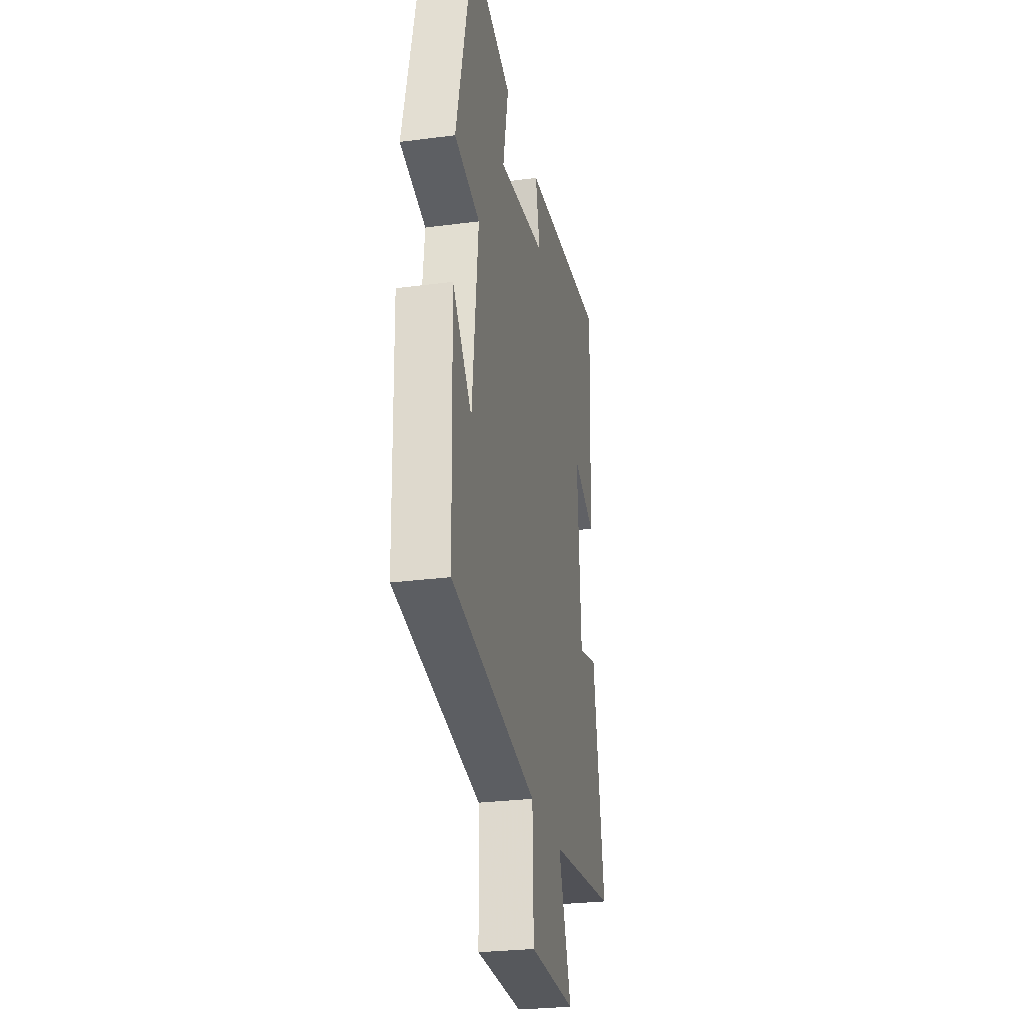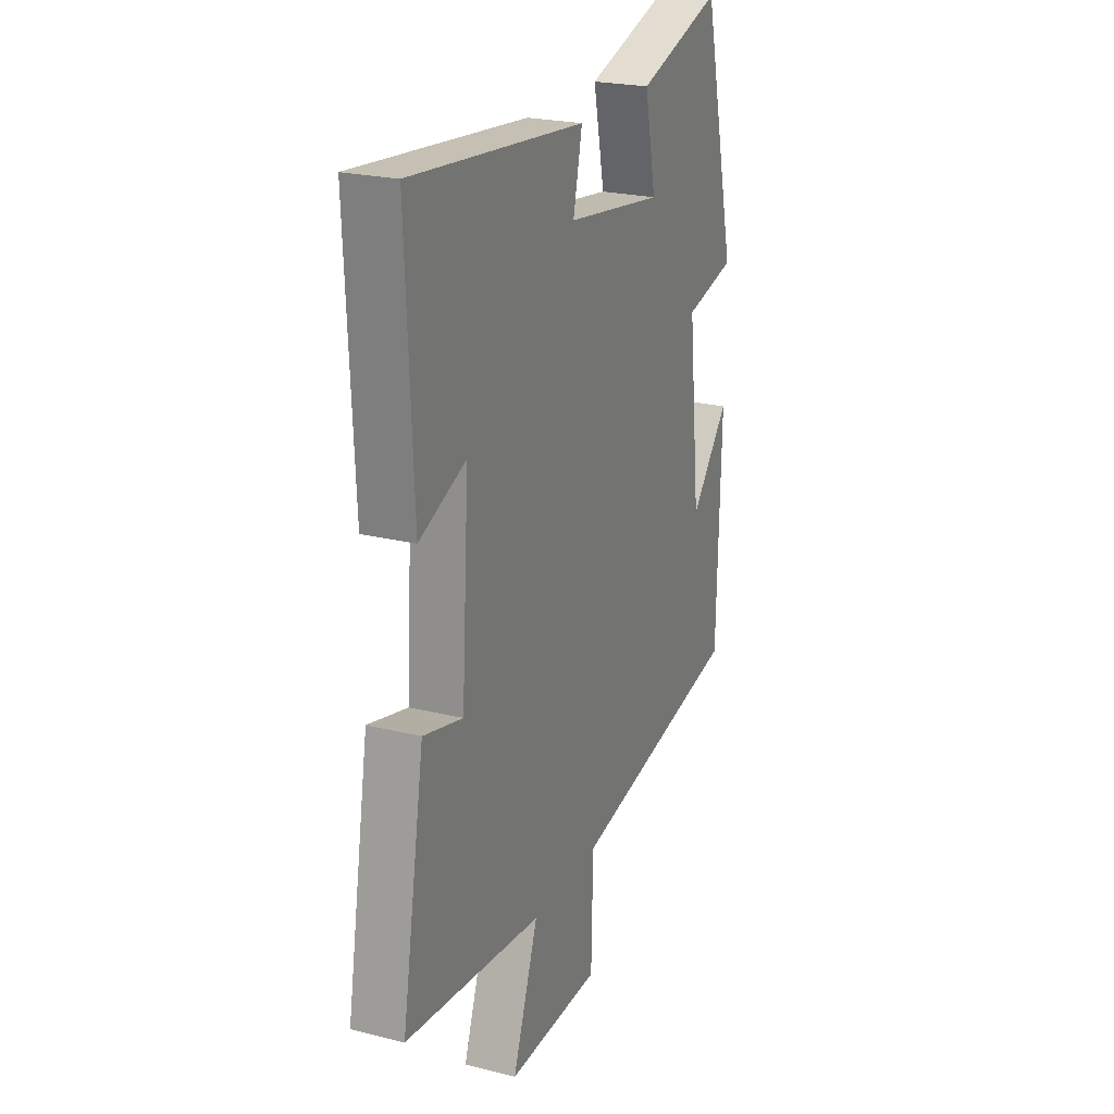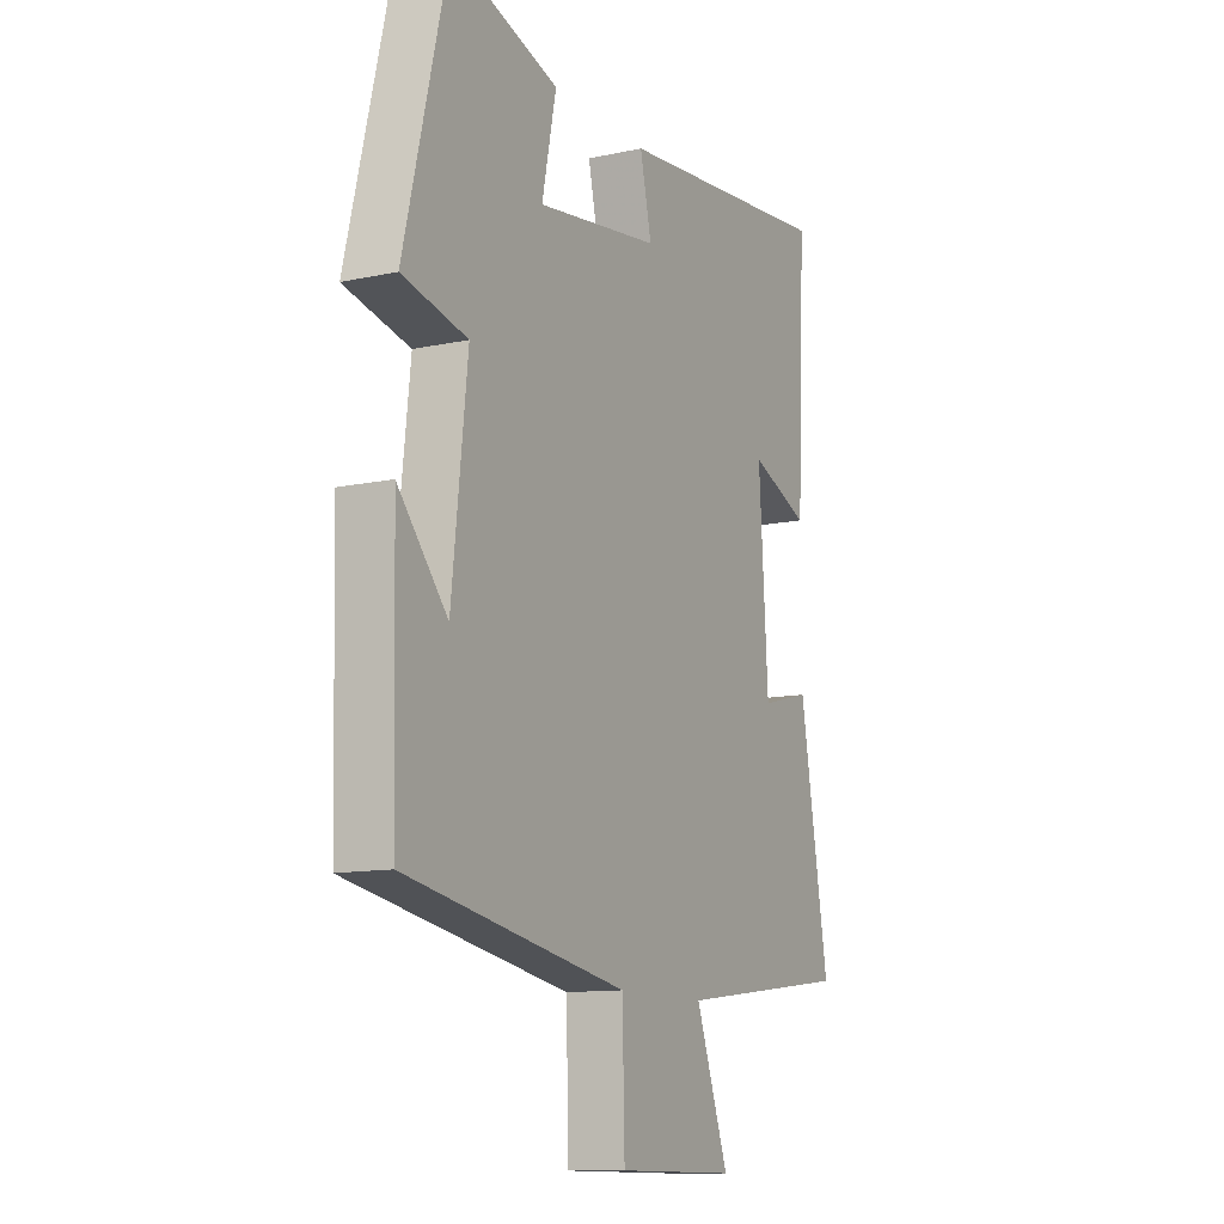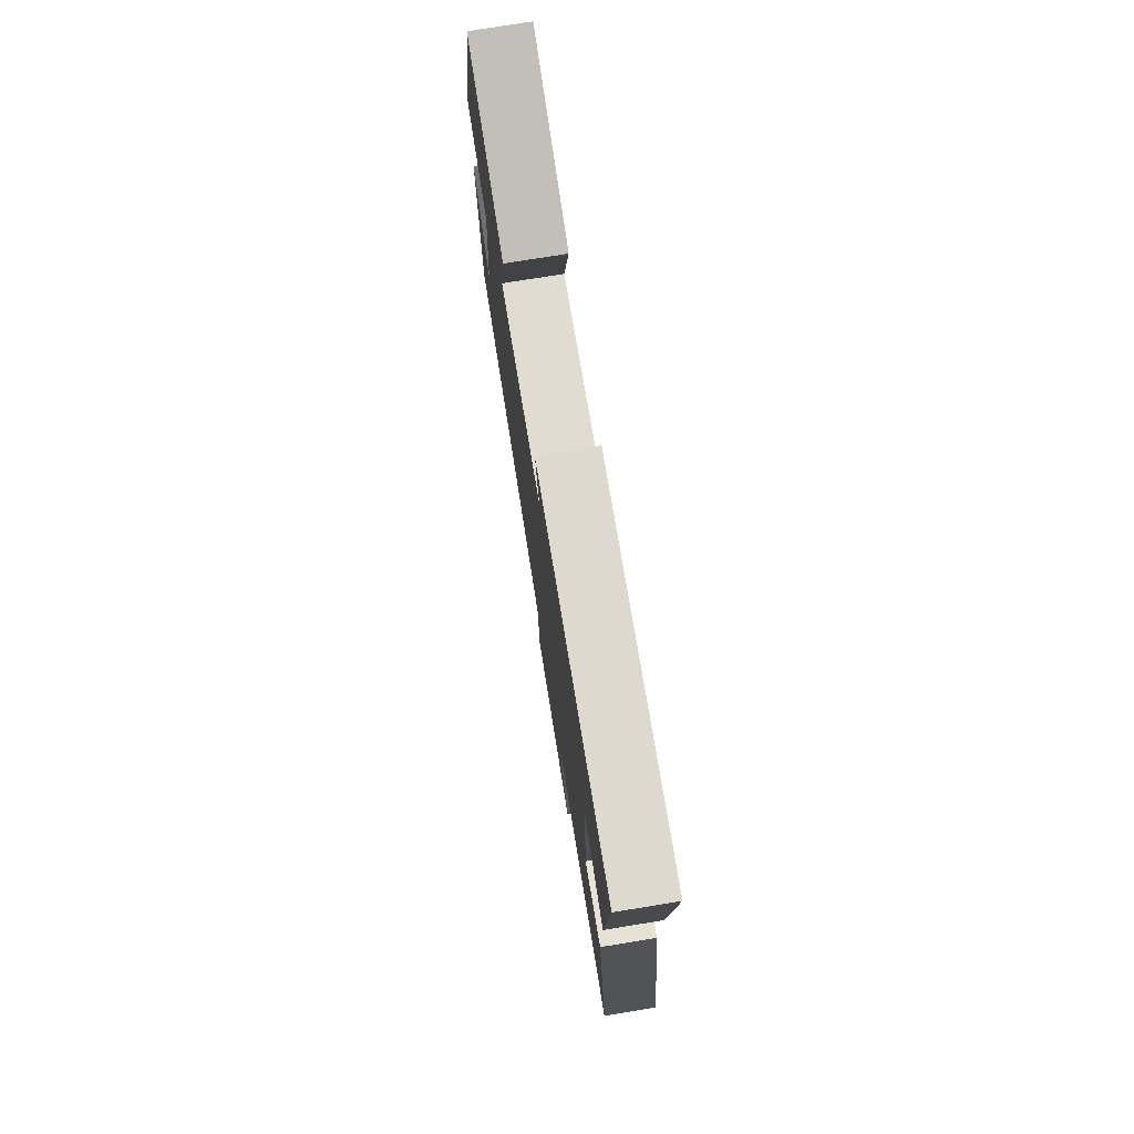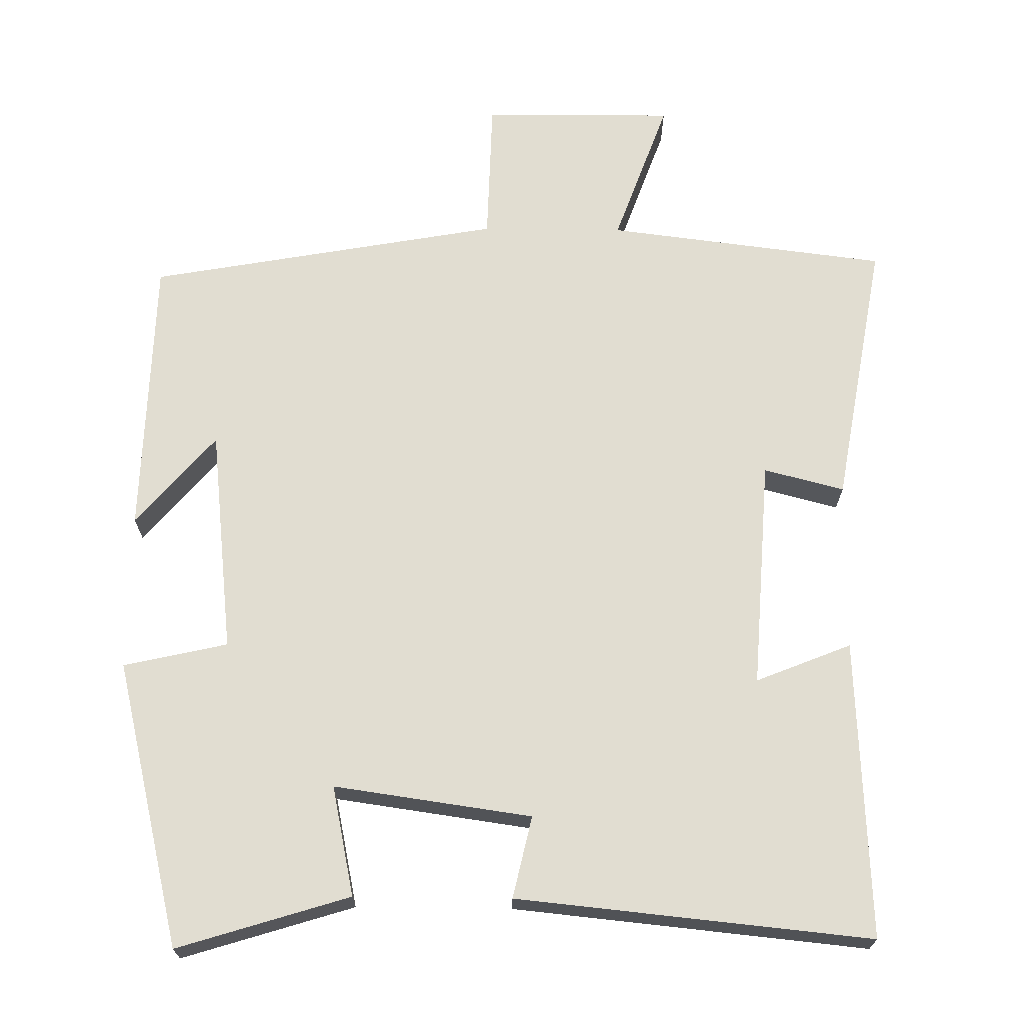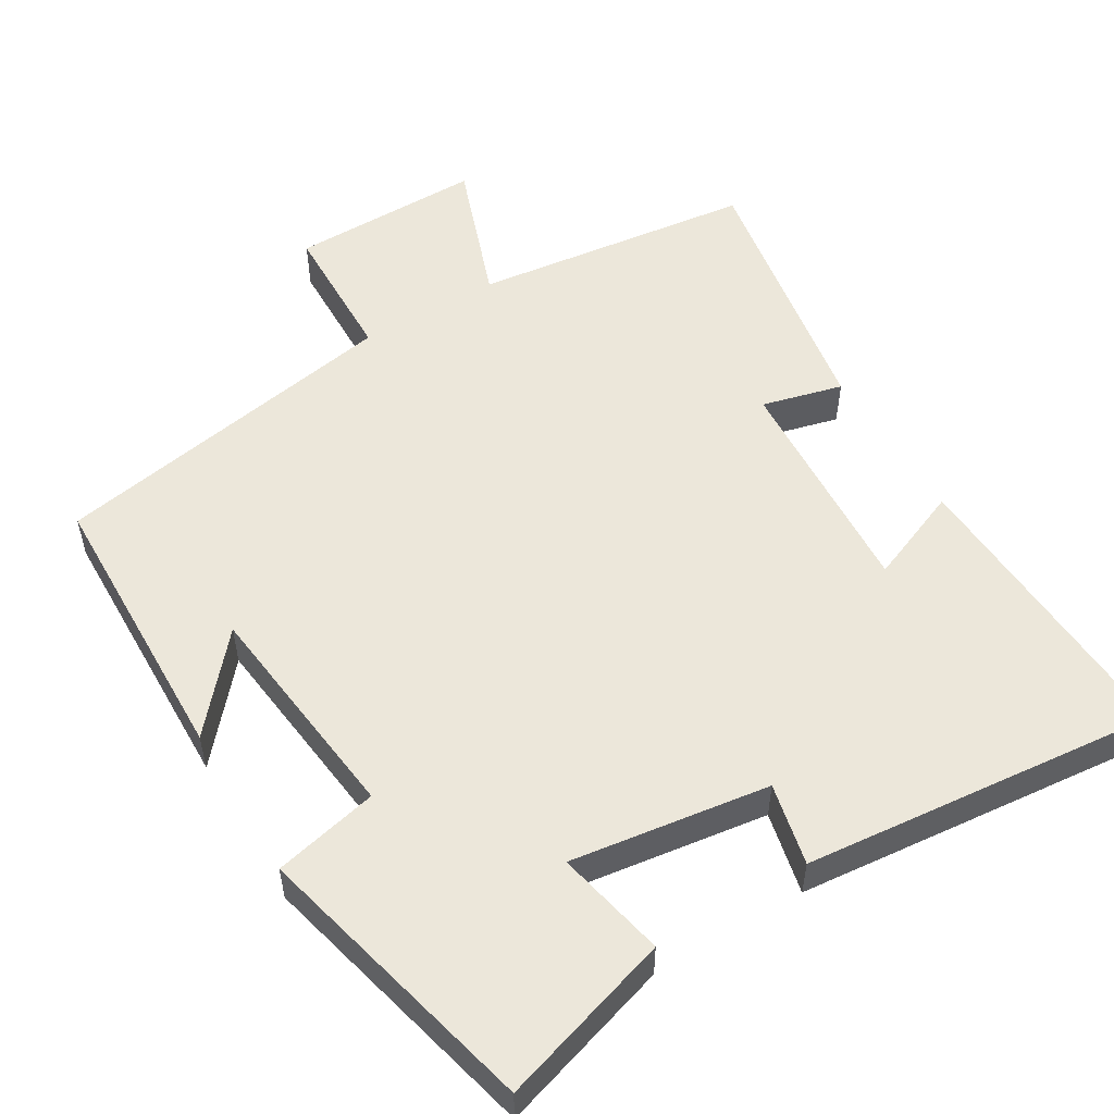
<metadata>
{"format":"obj","ext":"obj","renderer":"f3d","projection":"perspective","resolution":1024,"background":"white","views":[{"elev":-27.5,"azim":-78.7,"up":"+Z"},{"elev":23.1,"azim":112.9,"up":"+Z"},{"elev":-11.7,"azim":-62.6,"up":"+Z"},{"elev":76.9,"azim":80.8,"up":"+Z"},{"elev":68.7,"azim":0.7,"up":"+Y"},{"elev":53.5,"azim":-31.0,"up":"+Y"}]}
</metadata>
<code>
v 0.519 0.07 0.548
v 0.5 0.07 0.143
v 0.371 0.07 0.195
v 0.391 0.07 -0.117
v 0.5 0.07 -0.089
v 0.563 0.07 -0.453
v 0.183 0.07 -0.5
v 0.254 0.07 -0.697
v -0.006 0.07 -0.695
v -0.011 0.07 -0.5
v -0.49 0.07 -0.414
v -0.5 0.07 -0.03
v -0.393 0.07 -0.154
v -0.359 0.07 0.152
v -0.5 0.07 0.184
v -0.406 0.07 0.572
v -0.173 0.07 0.5
v -0.204 0.07 0.351
v 0.064 0.07 0.389
v 0.039 0.07 0.5
v 0.519 0 0.548
v 0.5 0 0.143
v 0.371 0 0.195
v 0.391 0 -0.117
v 0.5 0 -0.089
v 0.563 0 -0.453
v 0.183 0 -0.5
v 0.254 0 -0.697
v -0.006 0 -0.695
v -0.011 0 -0.5
v -0.49 0 -0.414
v -0.5 0 -0.03
v -0.393 0 -0.154
v -0.359 0 0.152
v -0.5 0 0.184
v -0.406 0 0.572
v -0.173 0 0.5
v -0.204 0 0.351
v 0.064 0 0.389
v 0.039 0 0.5
f 19 20 1 2
f 15 16 17 18
f 14 15 18 19
f 13 14 19
f 11 12 13
f 10 11 13 19
f 7 8 9 10
f 4 5 6 7
f 3 4 7 10
f 19 2 3
f 3 10 19
f 22 21 40 39
f 38 37 36 35
f 39 38 35 34
f 39 34 33
f 33 32 31
f 39 33 31 30
f 30 29 28 27
f 27 26 25 24
f 30 27 24 23
f 23 22 39
f 39 30 23
f 1 21 22 2
f 2 22 23 3
f 3 23 24 4
f 4 24 25 5
f 5 25 26 6
f 6 26 27 7
f 7 27 28 8
f 8 28 29 9
f 9 29 30 10
f 10 30 31 11
f 11 31 32 12
f 12 32 33 13
f 13 33 34 14
f 14 34 35 15
f 15 35 36 16
f 16 36 37 17
f 17 37 38 18
f 18 38 39 19
f 19 39 40 20
f 20 40 21 1

</code>
